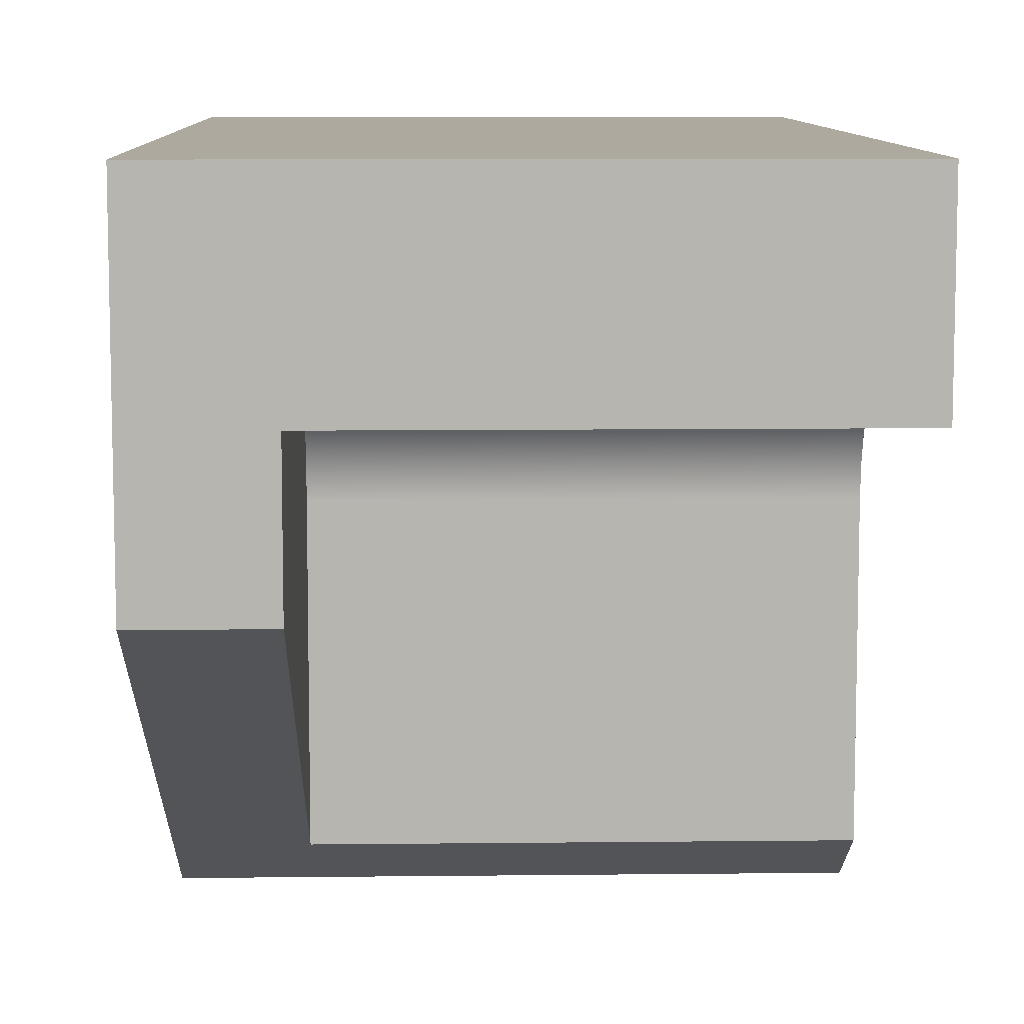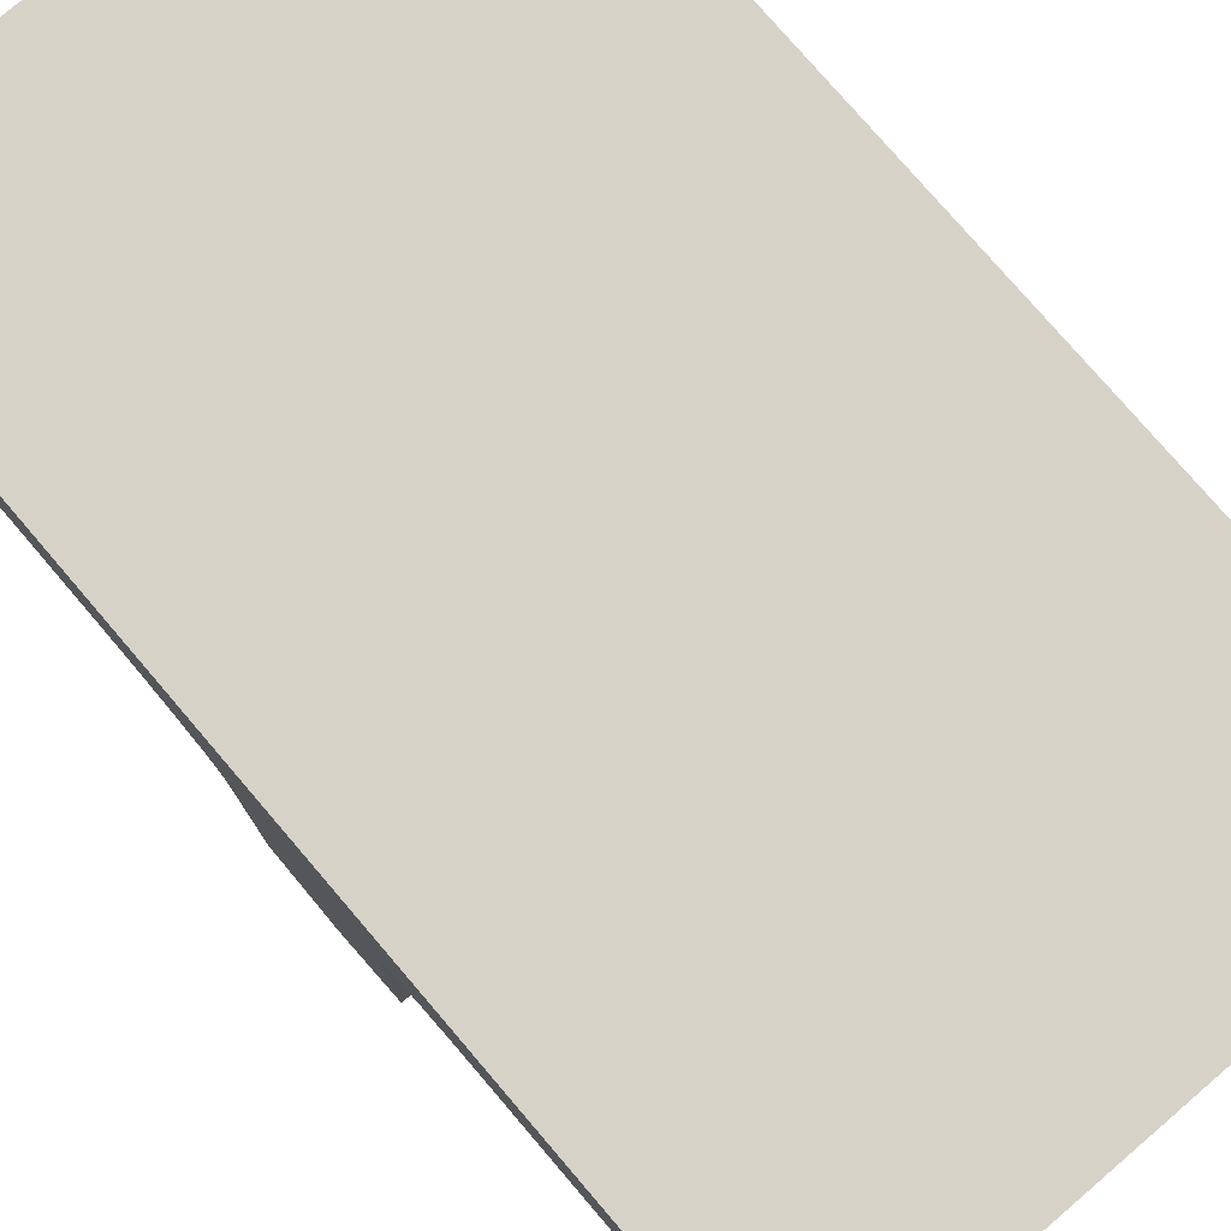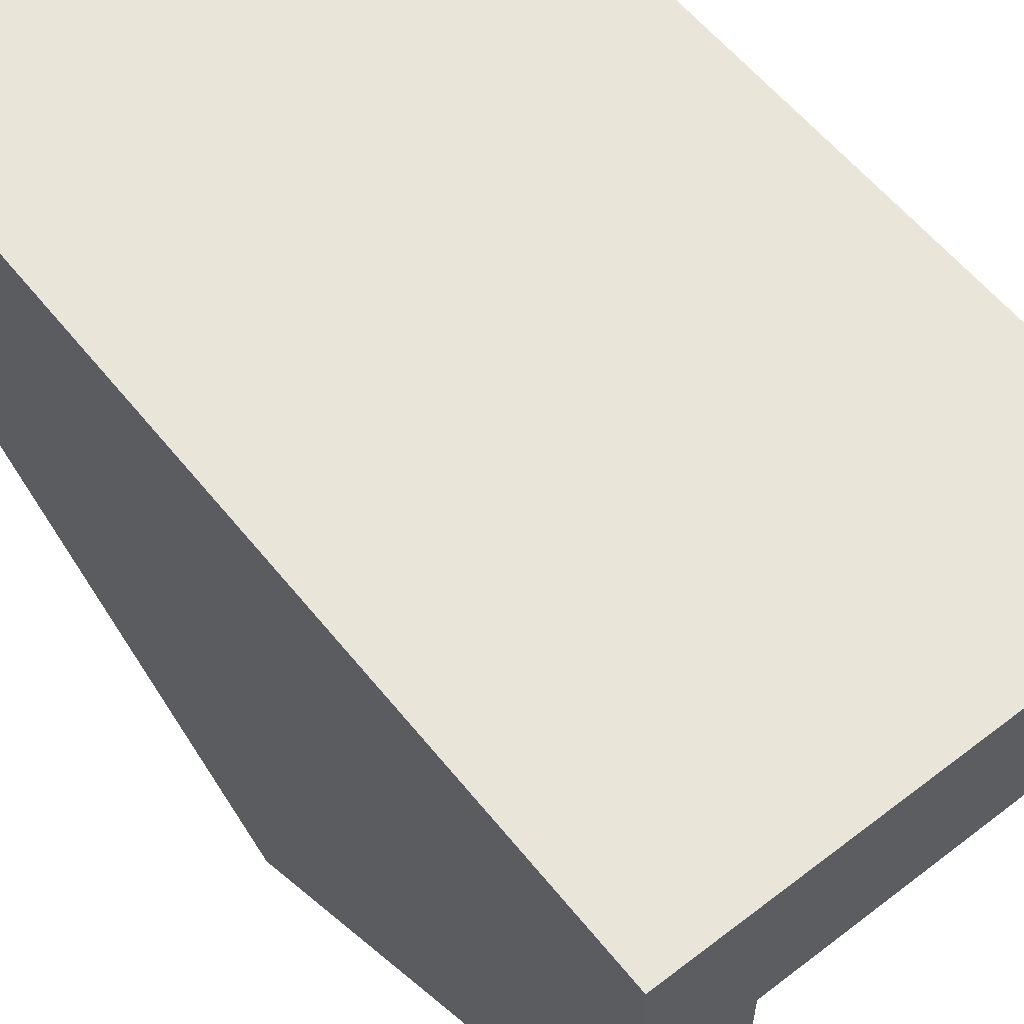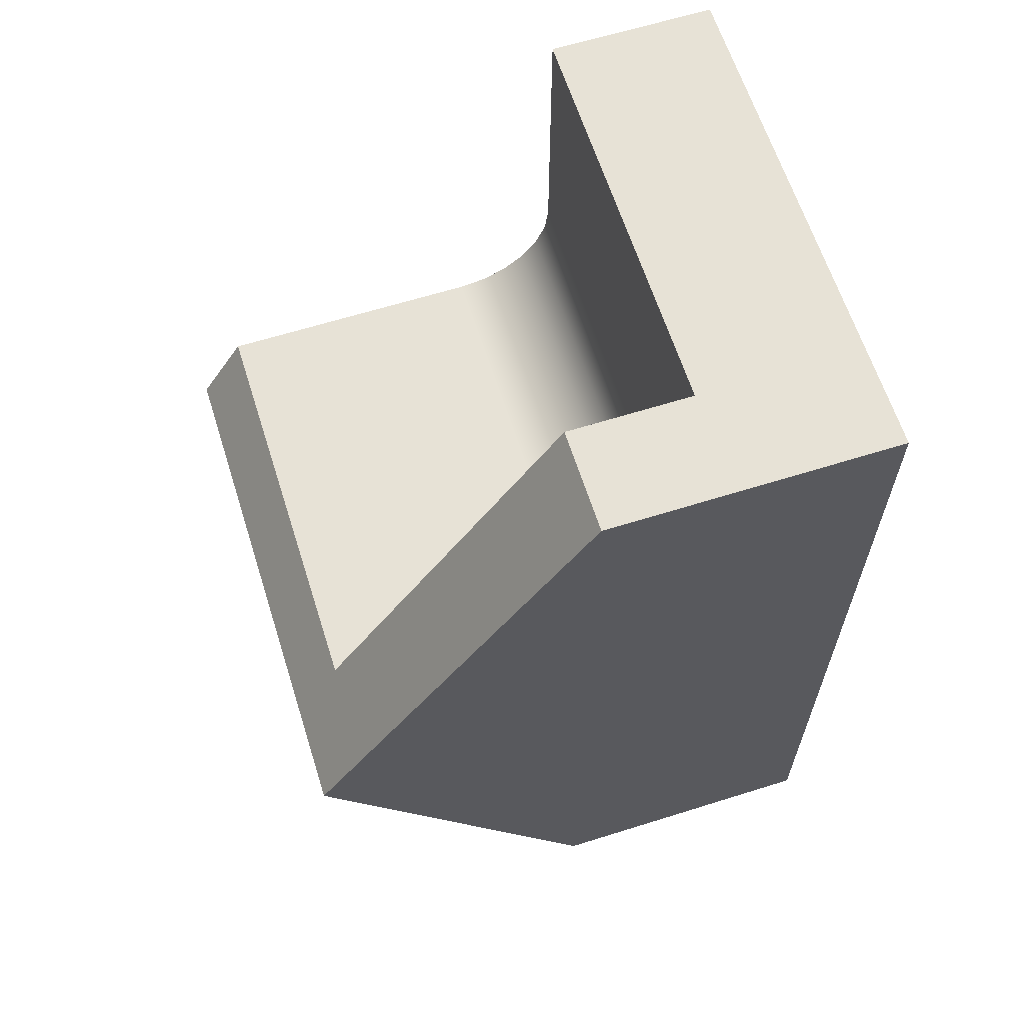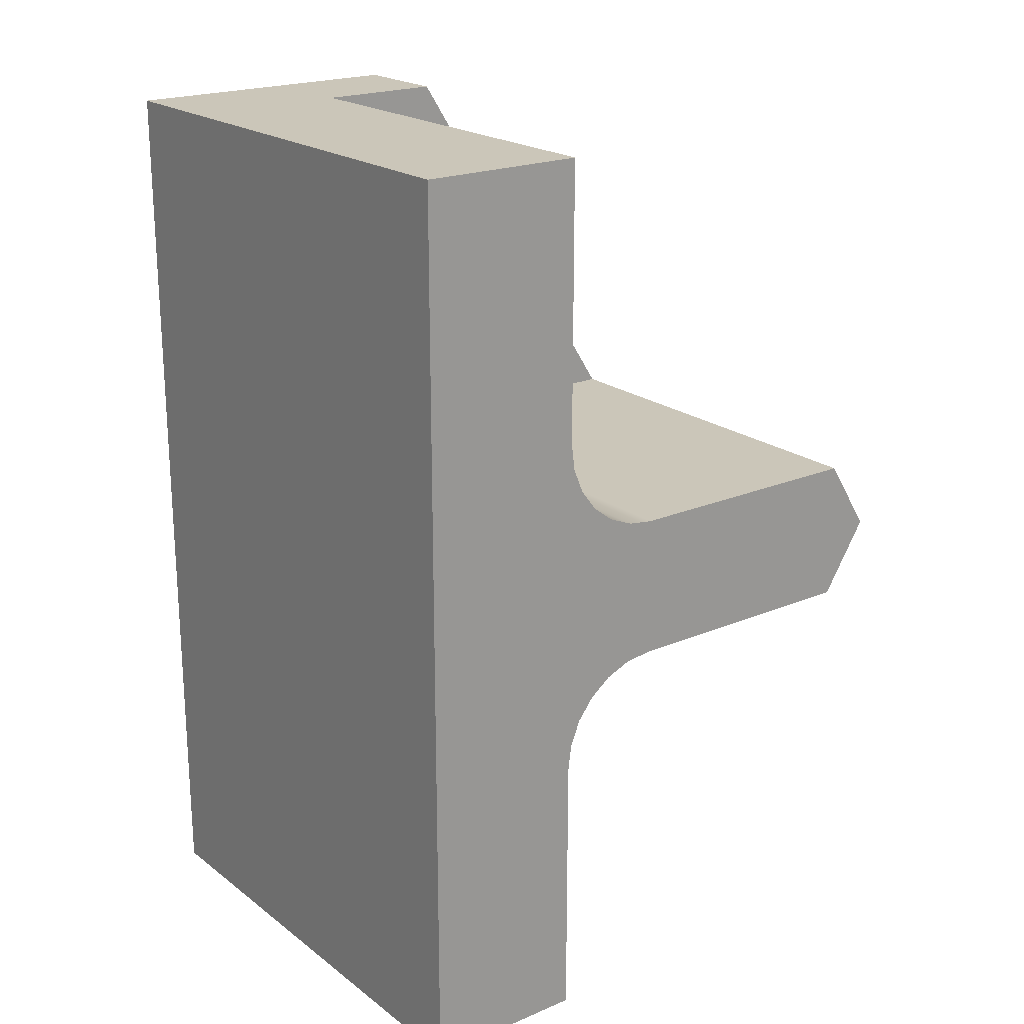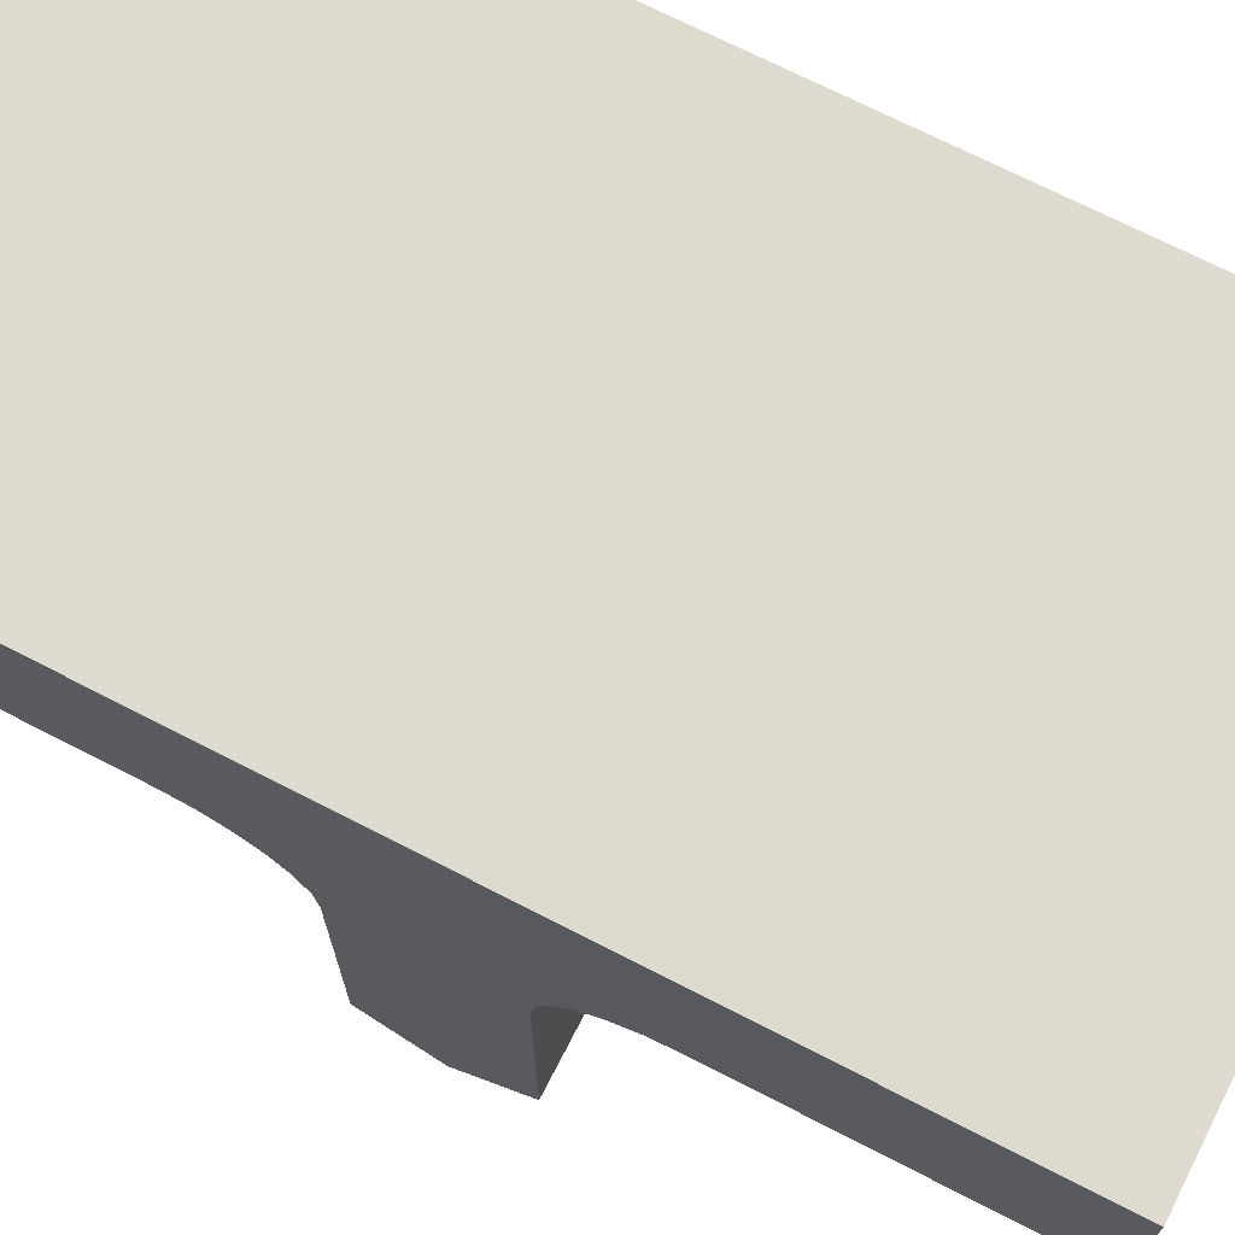
<metadata>
{"format":"obj","ext":"obj","renderer":"f3d","projection":"perspective","resolution":1024,"background":"white","views":[{"elev":9.1,"azim":-1.7,"up":"+Z"},{"elev":78.0,"azim":139.4,"up":"+Z"},{"elev":58.4,"azim":-38.4,"up":"+Z"},{"elev":63.4,"azim":-107.6,"up":"+Y"},{"elev":20.8,"azim":52.7,"up":"+Y"},{"elev":71.0,"azim":117.2,"up":"+Z"}]}
</metadata>
<code>
g Body15
v -25 35.28 950
v -25 36.99 962.9
v -25 41.98 975
v -25 49.93 985.4
v -25 60.28 993.3
v -25 72.34 998.3
v -25 85.28 1000
v 175 85.28 1000
v 175 72.34 998.3
v 175 60.28 993.3
v 175 49.93 985.4
v 175 41.98 975
v 175 36.99 962.9
v 175 35.28 950
v 175 35.28 822.5
v -25 35.28 822.5
v -25 -85.28 1000
v -25 -72.34 998.3
v -25 -60.28 993.3
v -25 -49.93 985.4
v -25 -41.98 975
v -25 -36.99 962.9
v -25 -35.28 950
v 175 -35.28 950
v 175 -36.99 962.9
v 175 -41.98 975
v 175 -49.93 985.4
v 175 -60.28 993.3
v 175 -72.34 998.3
v 175 -85.28 1000
v 175 -220 1000
v -25 -220 1000
v -25 -35.28 822.5
v 175 -35.28 822.5
v -25 220 1000
v 175 220 1000
v 175 0 800
v 175 220 1080
v 175 -220 1080
v -25 -220 940
v -25 220 940
v -75 -220 1080
v -75 -220 940
v -75 220 1080
v -75 220 940
v -75 0 800
f 14 1 13
f 13 1 2
f 13 2 12
f 12 2 3
f 12 3 11
f 11 3 4
f 11 4 10
f 10 4 5
f 10 5 9
f 9 5 6
f 9 6 8
f 8 6 7
f 14 15 1
f 1 15 16
f 30 17 29
f 29 17 18
f 29 18 28
f 28 18 19
f 28 19 27
f 27 19 20
f 27 20 26
f 26 20 21
f 26 21 25
f 25 21 22
f 25 22 24
f 24 22 23
f 30 31 17
f 17 31 32
f 23 33 24
f 24 33 34
f 7 35 8
f 8 35 36
f 37 15 34
f 34 15 14
f 34 14 24
f 24 14 25
f 25 14 13
f 25 13 26
f 26 13 12
f 26 12 27
f 27 12 11
f 27 11 28
f 28 11 10
f 28 10 9
f 8 38 9
f 9 38 39
f 9 39 29
f 29 39 30
f 30 39 31
f 8 36 38
f 29 28 9
f 22 17 23
f 23 17 40
f 23 40 33
f 22 21 17
f 17 21 20
f 17 20 19
f 19 18 17
f 17 32 40
f 6 5 7
f 7 5 4
f 7 4 3
f 3 2 7
f 7 2 1
f 7 1 41
f 41 1 16
f 41 35 7
f 40 32 43
f 43 32 42
f 42 32 39
f 39 32 31
f 44 42 38
f 38 42 39
f 41 45 35
f 35 45 44
f 35 44 38
f 38 36 35
f 40 43 33
f 33 43 46
f 33 46 37
f 37 34 33
f 41 16 45
f 45 16 46
f 46 16 37
f 37 16 15
f 44 45 42
f 42 45 43
f 43 45 46

</code>
